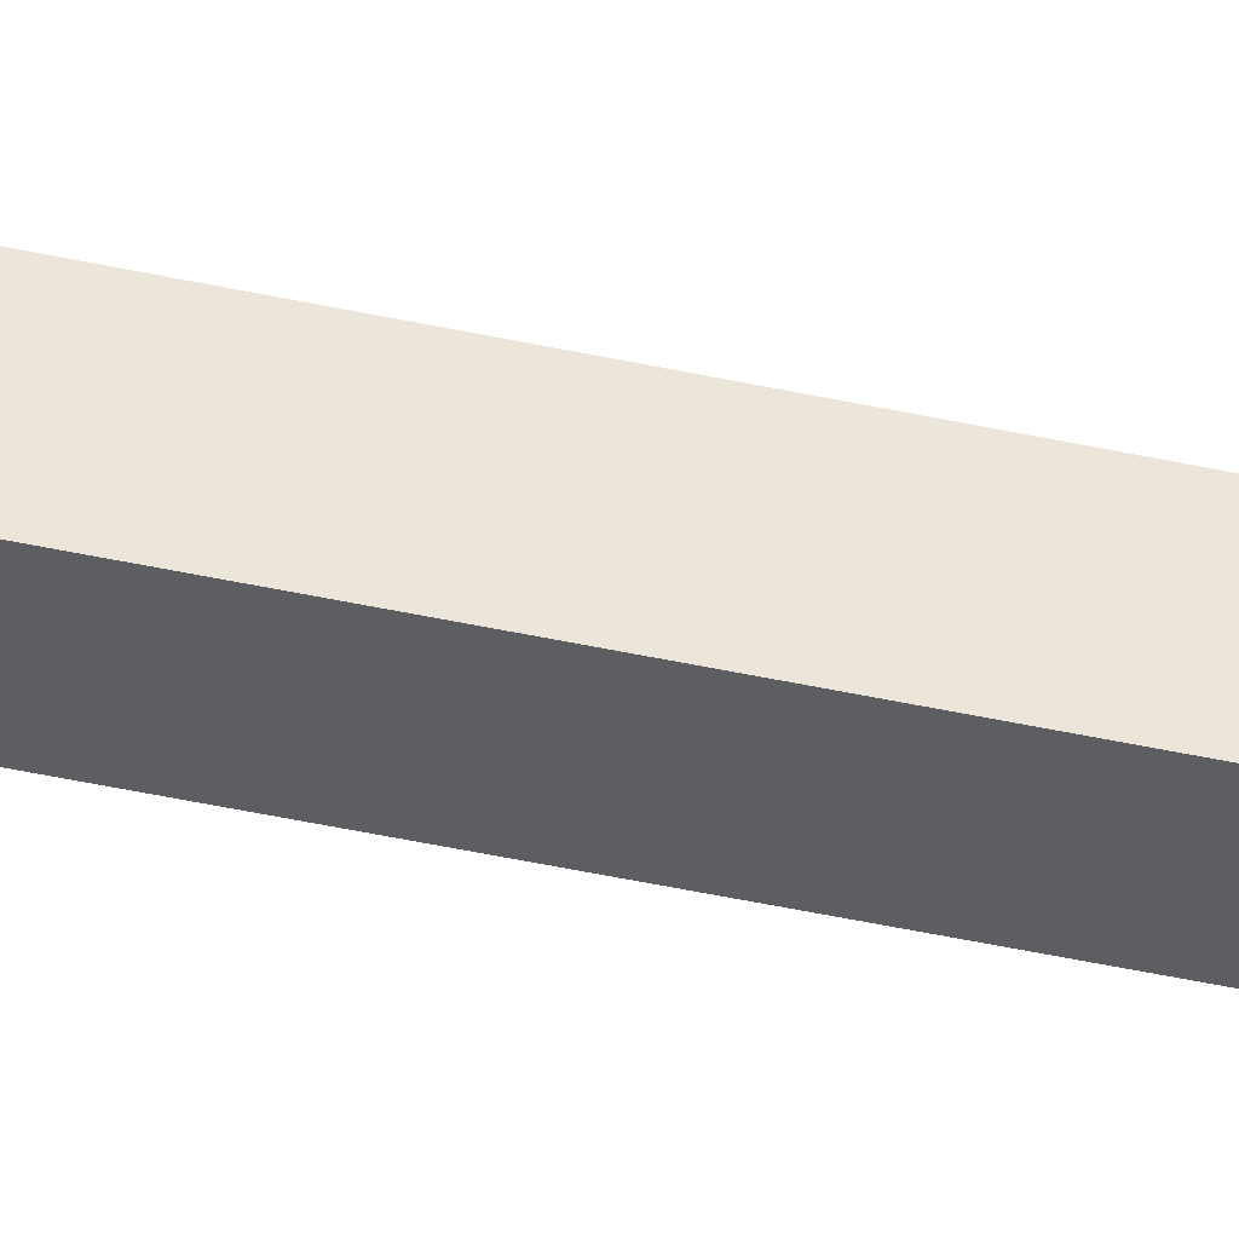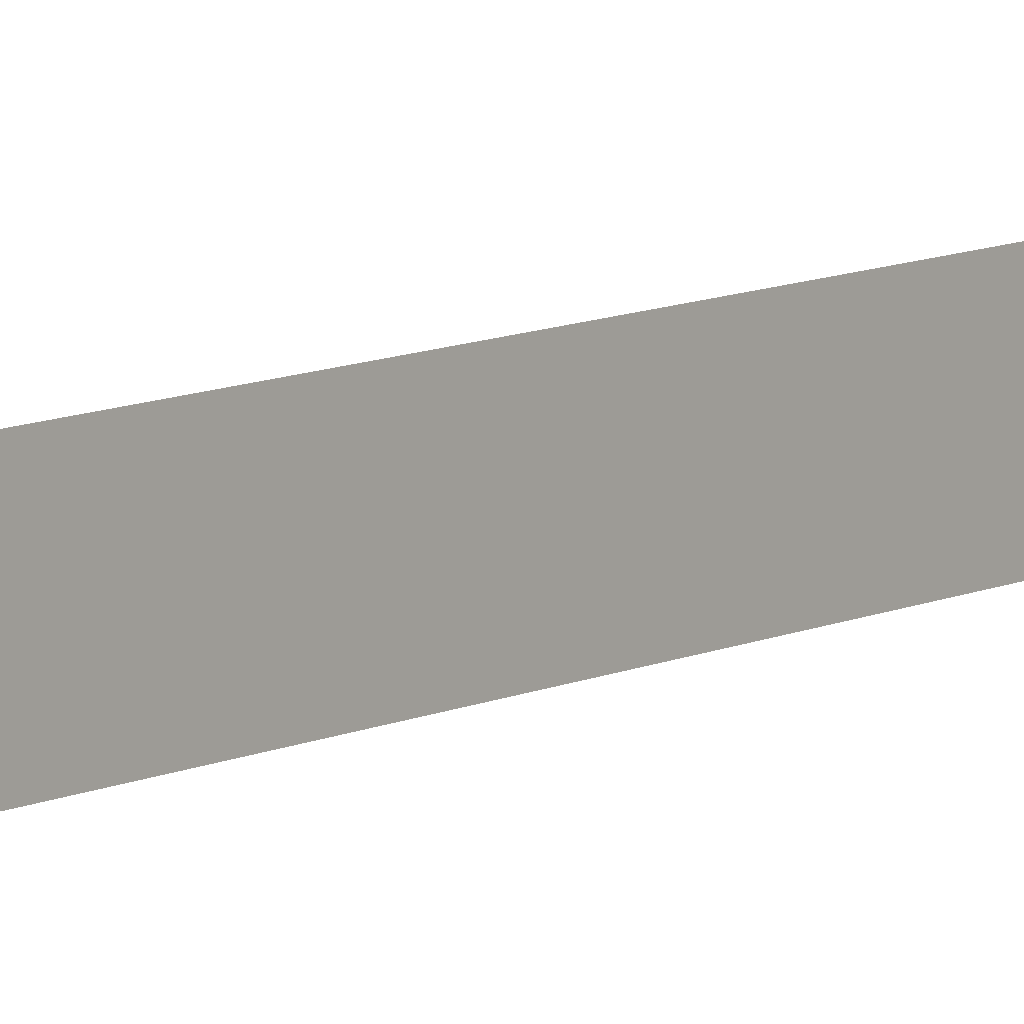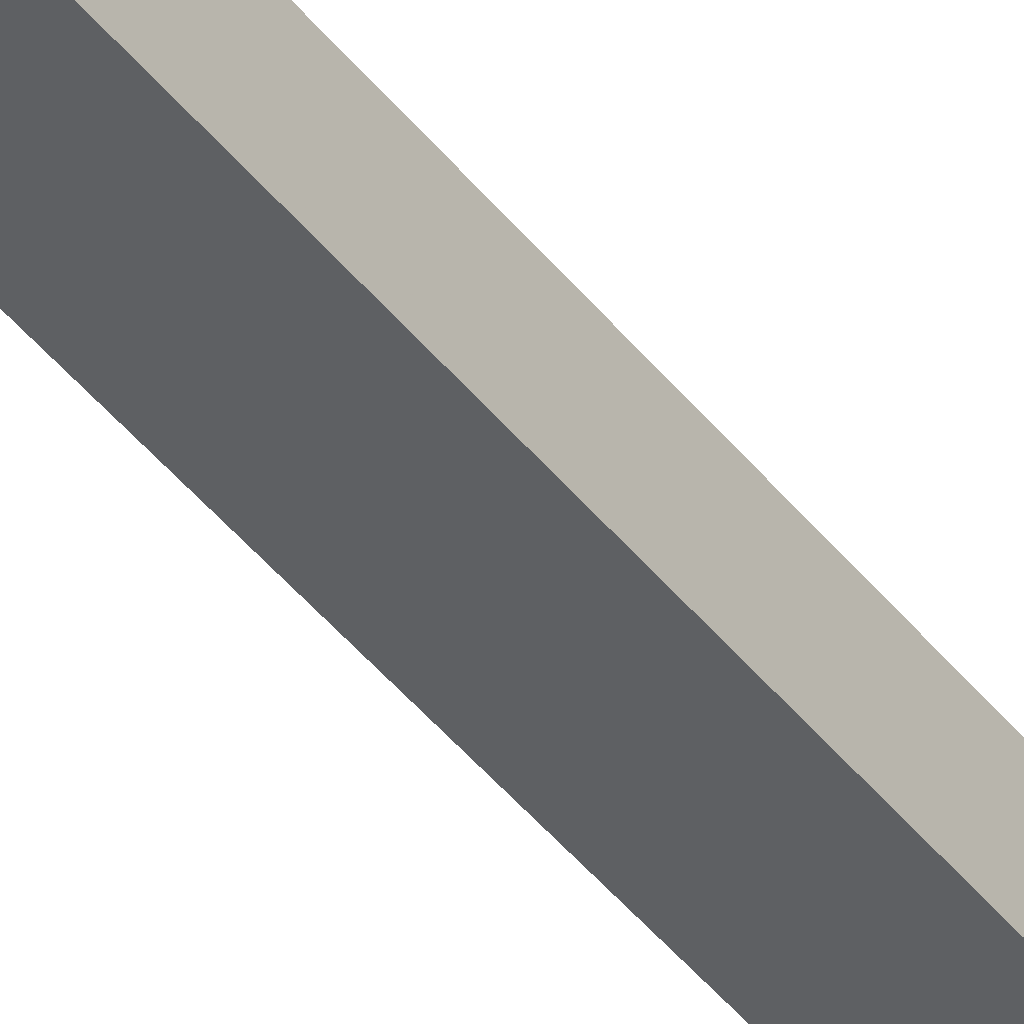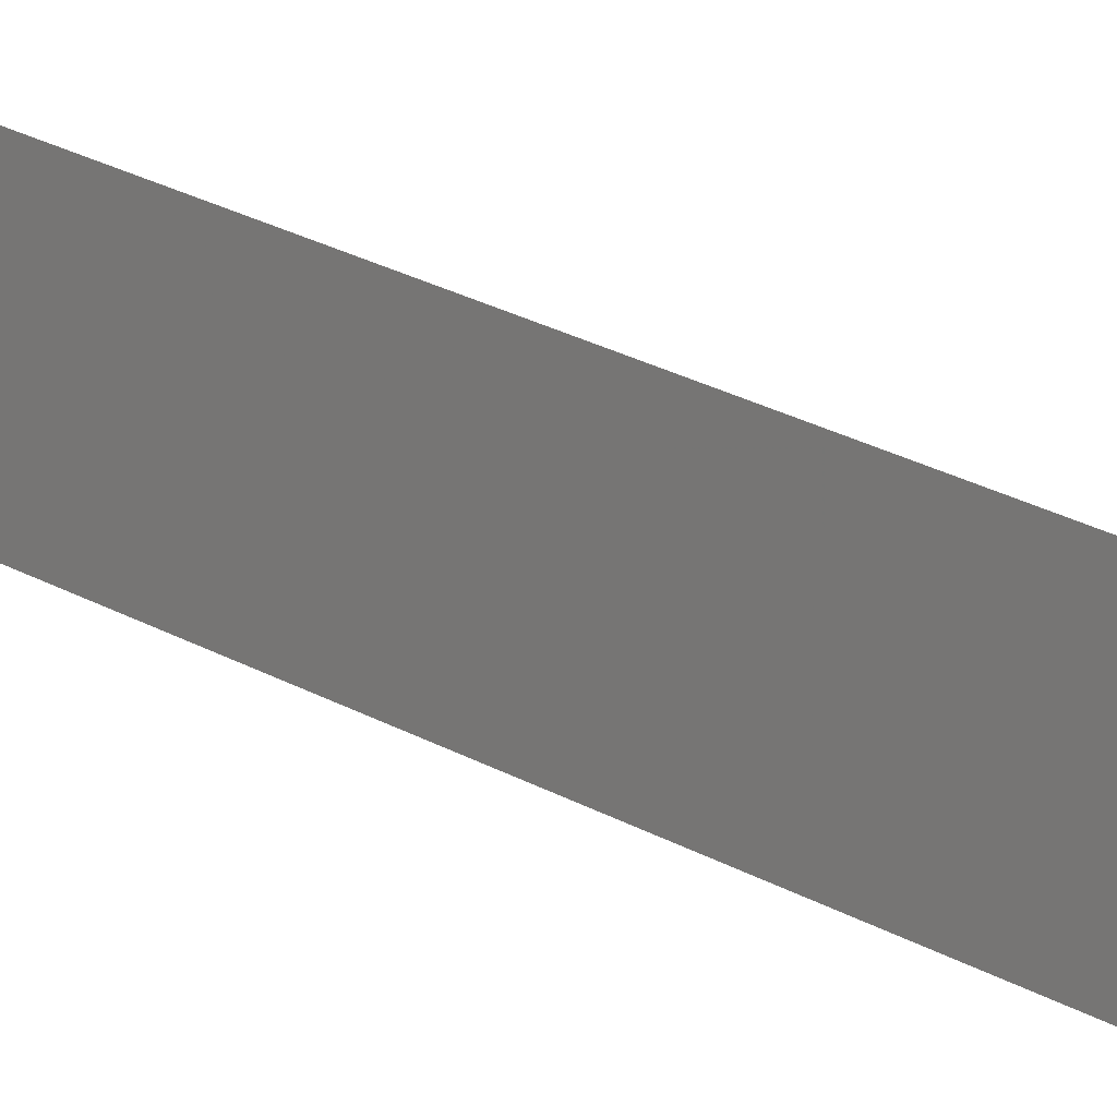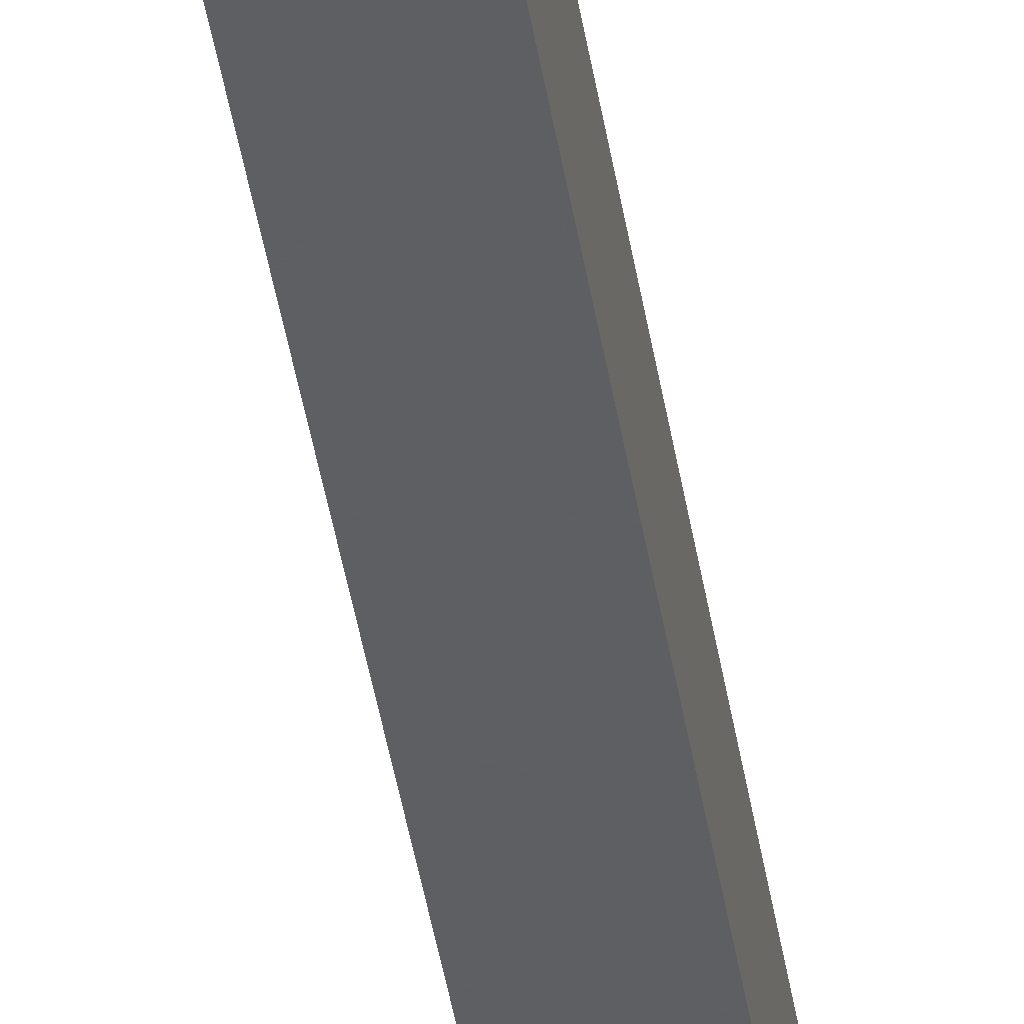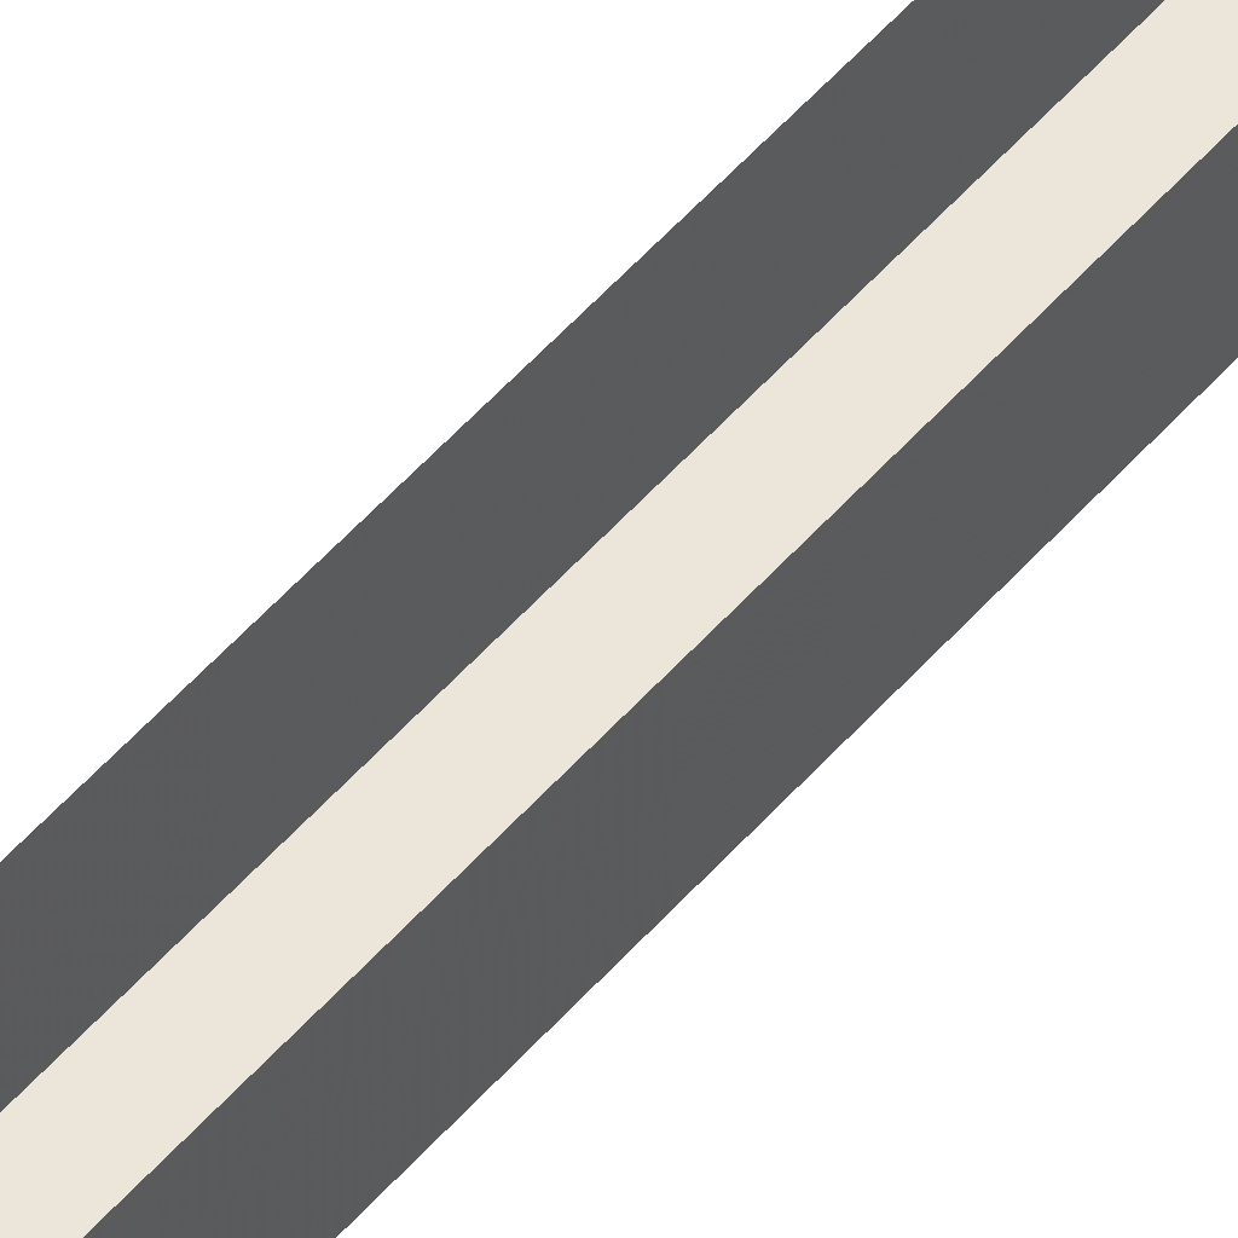
<metadata>
{"format":"obj","ext":"obj","renderer":"f3d","projection":"perspective","resolution":1024,"background":"white","views":[{"elev":-37.1,"azim":-100.4,"up":"+Y"},{"elev":3.7,"azim":36.3,"up":"+Y"},{"elev":-45.8,"azim":35.9,"up":"+Y"},{"elev":11.3,"azim":-32.9,"up":"+Y"},{"elev":-38.4,"azim":-169.4,"up":"+Y"},{"elev":48.2,"azim":41.6,"up":"+Y"}]}
</metadata>
<code>
v -0.3594 -1.703 0.5
v -0.4062 -1.703 0.5
v -0.4062 -1.656 0.5
v -0.3594 -1.656 0.5
v -0.4375 -1.641 -0.5
v -0.3906 -1.641 -0.5
v -0.4375 -1.594 -0.5
v -0.3906 -1.594 -0.5
f 1 2 3
f 1 3 4
f 5 6 1
f 5 1 2
f 5 2 7
f 7 2 3
f 6 8 4
f 6 4 1

</code>
